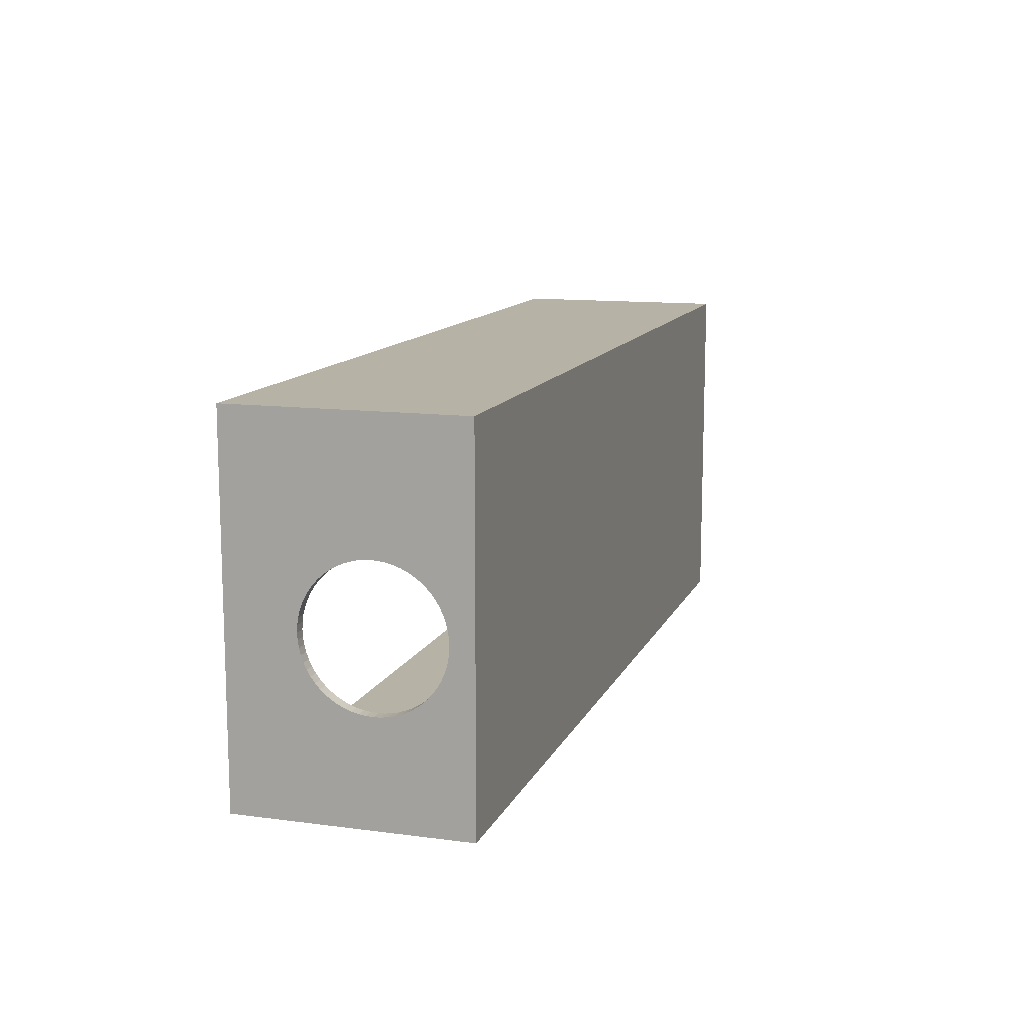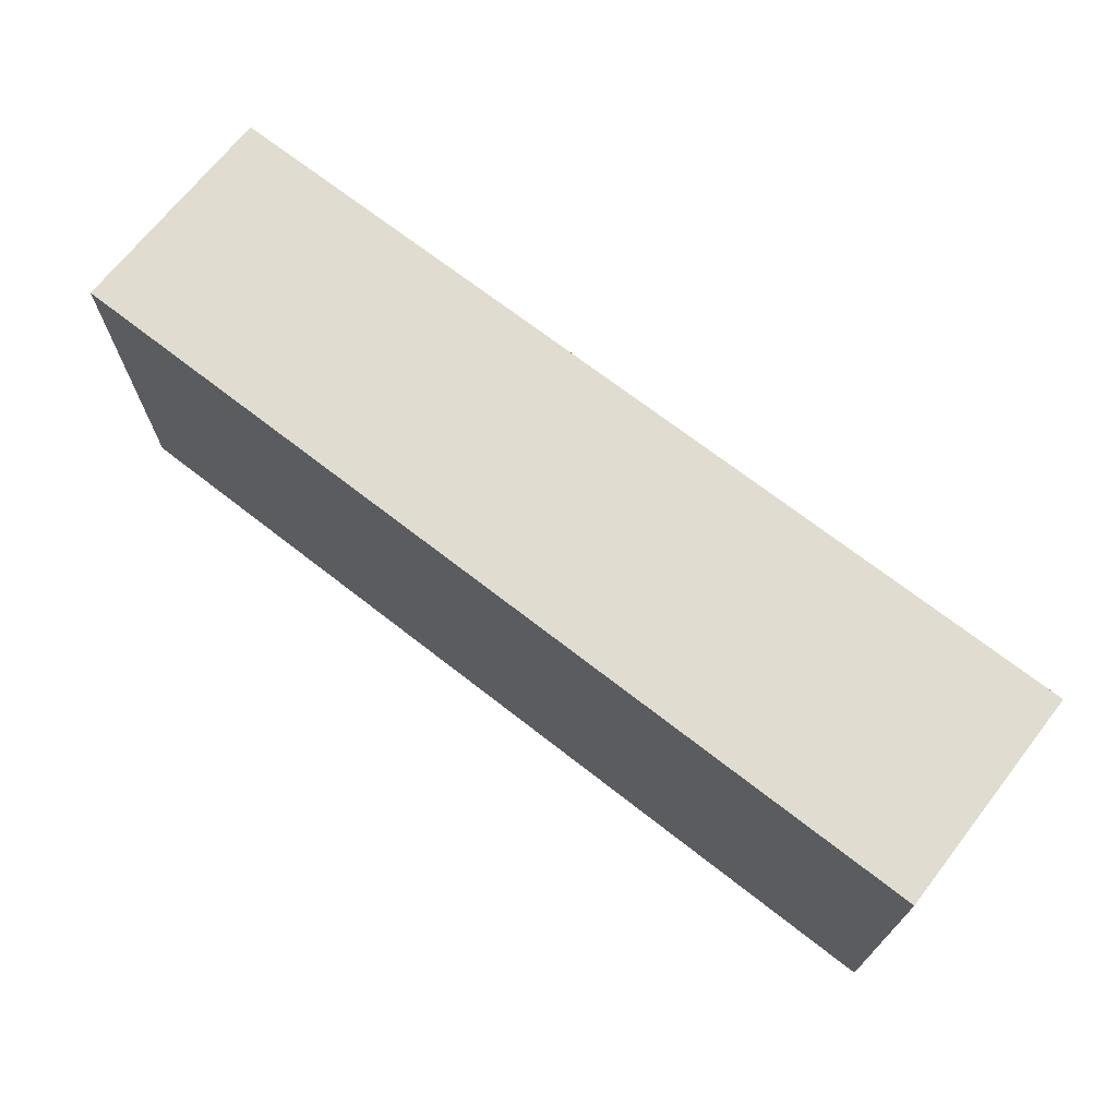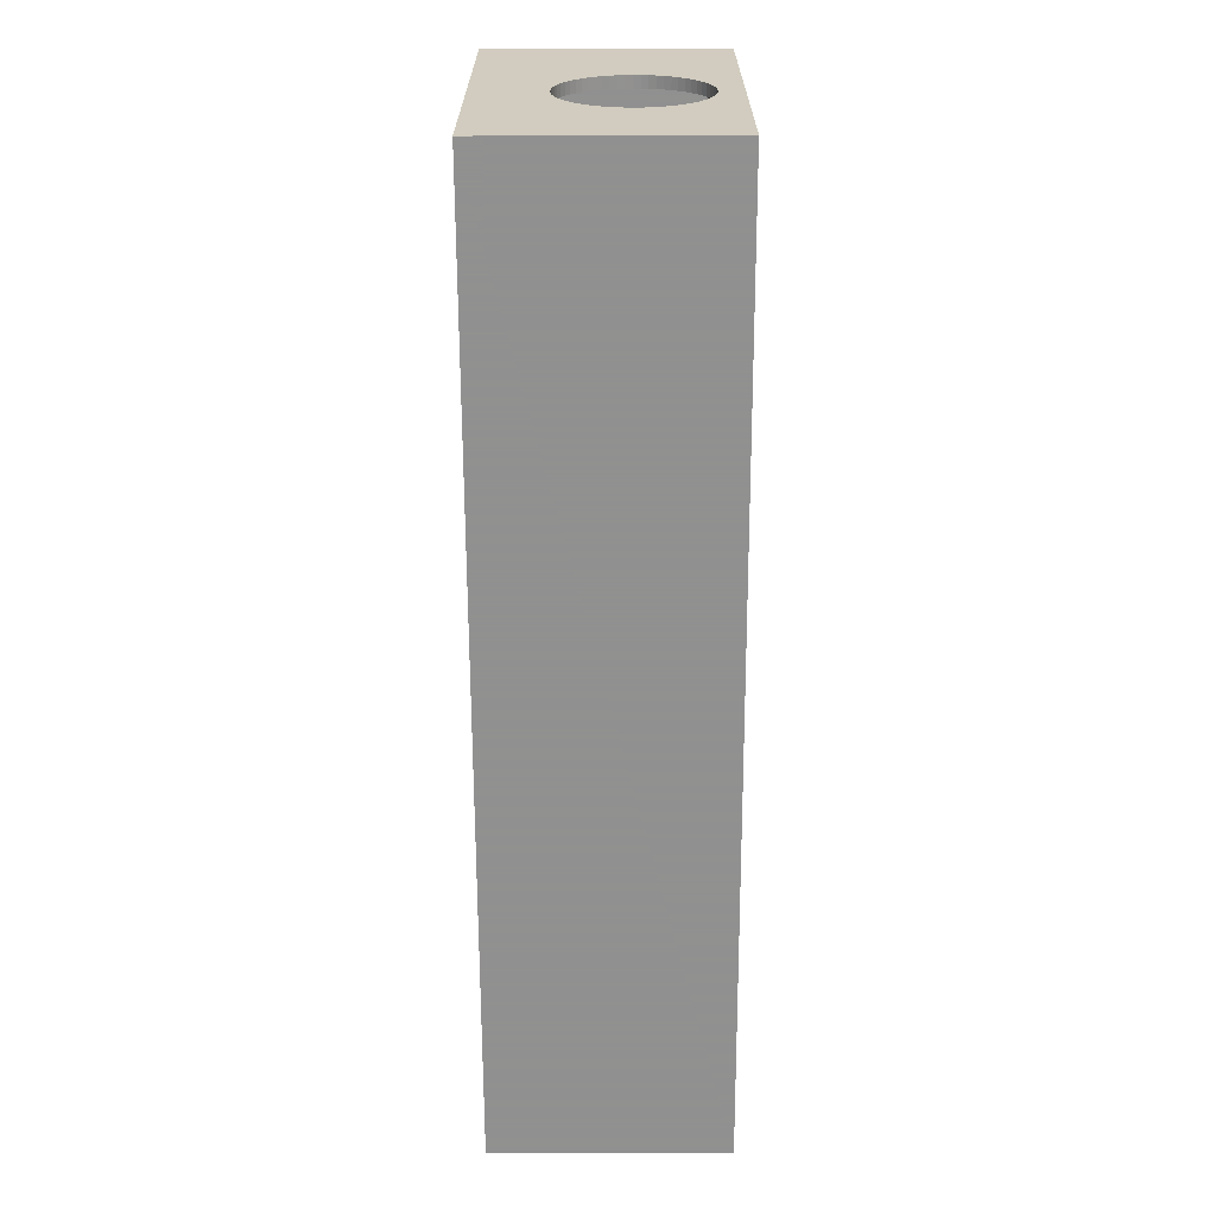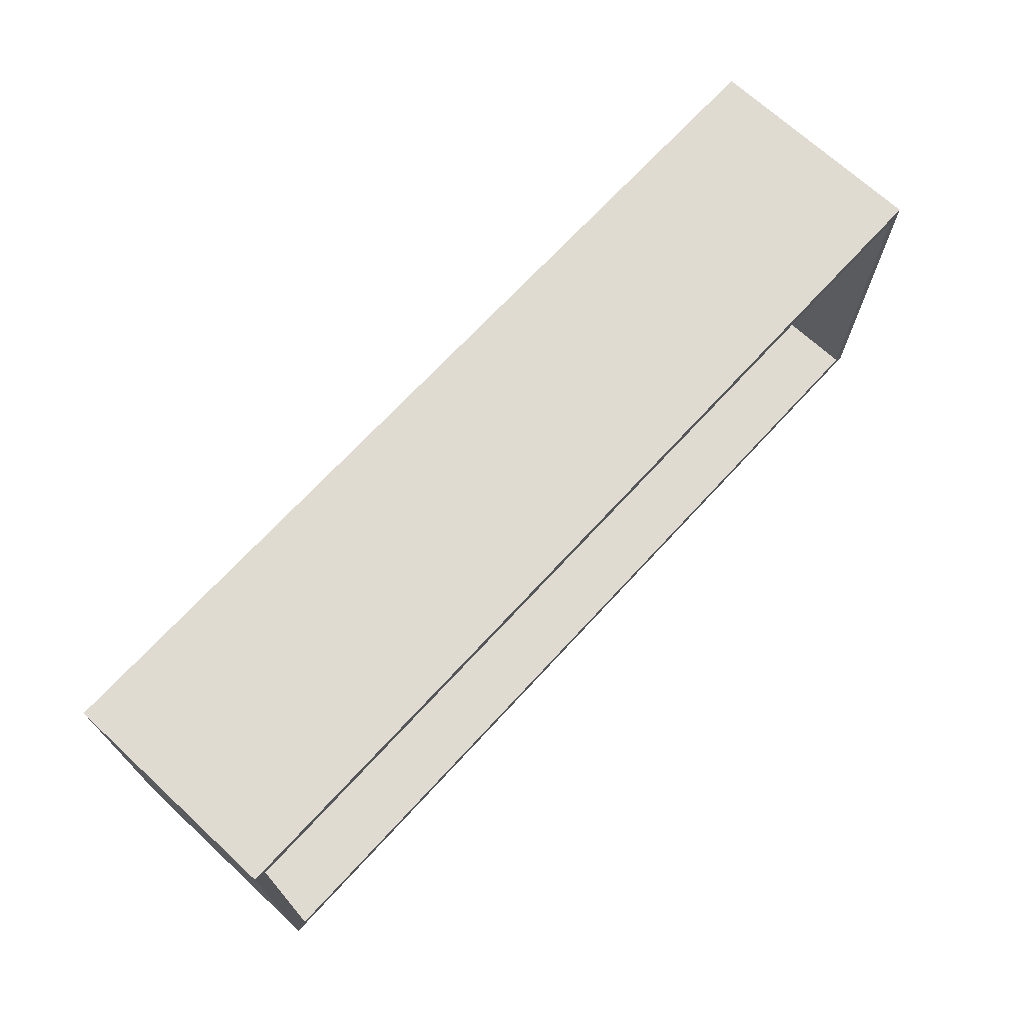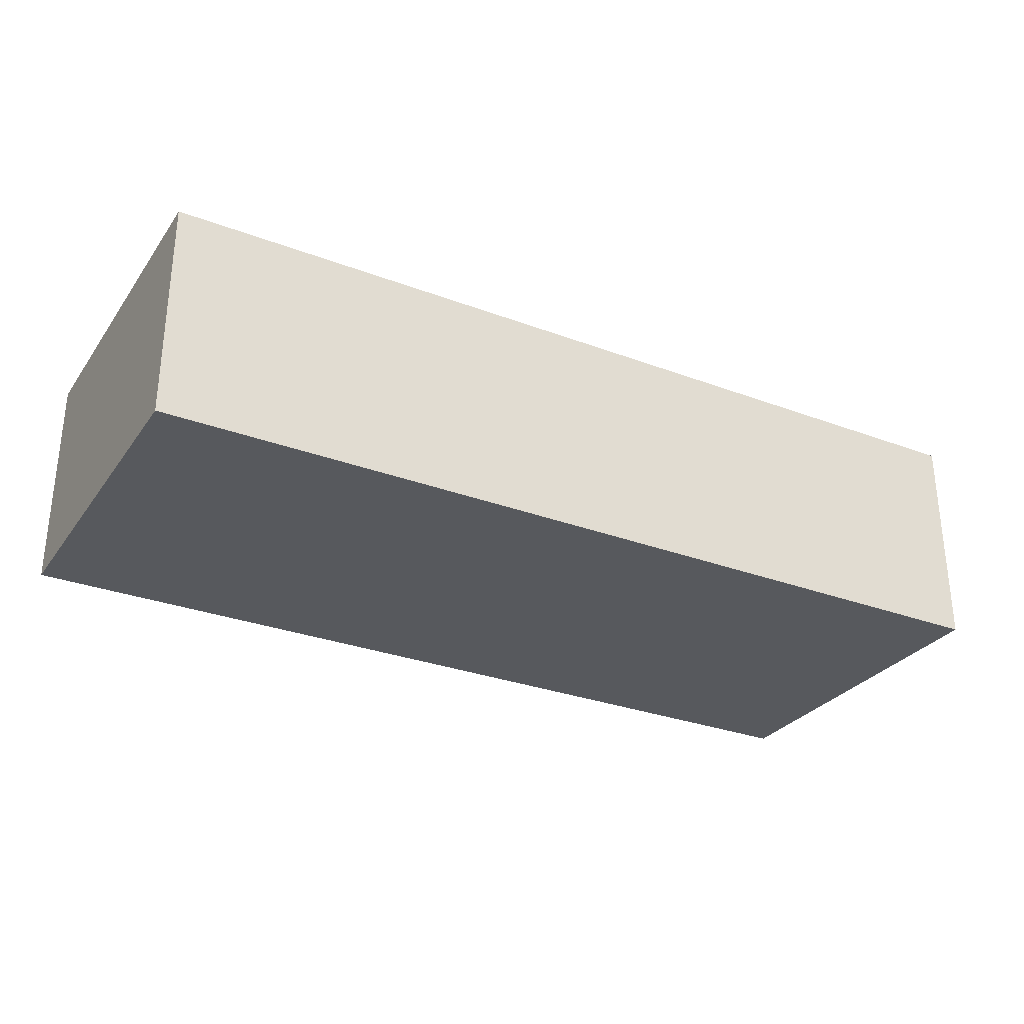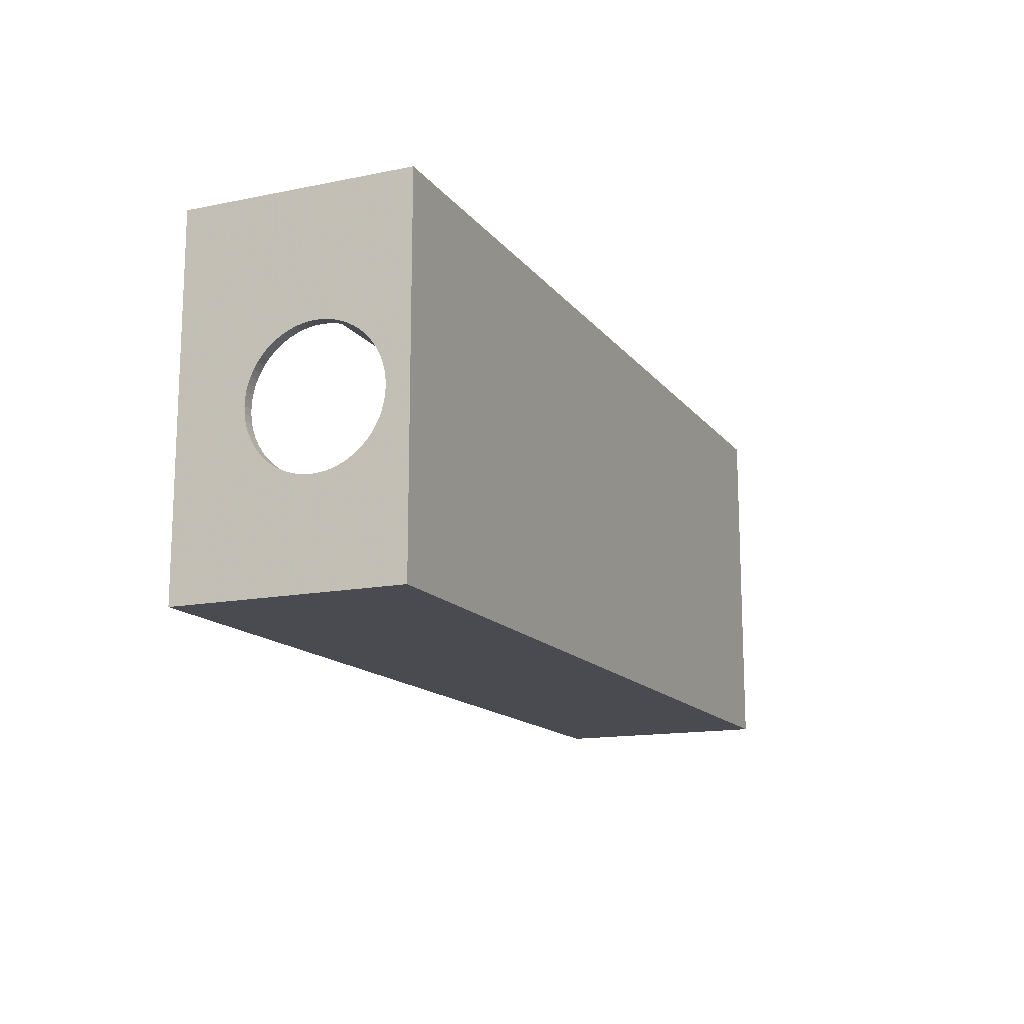
<metadata>
{"format":"obj","ext":"obj","renderer":"f3d","projection":"perspective","resolution":1024,"background":"white","views":[{"elev":12.2,"azim":107.3,"up":"+Y"},{"elev":69.7,"azim":-142.0,"up":"+Y"},{"elev":-65.8,"azim":90.2,"up":"+Y"},{"elev":70.1,"azim":-47.3,"up":"+Y"},{"elev":-29.6,"azim":-28.9,"up":"+Z"},{"elev":-14.5,"azim":113.8,"up":"+Y"}]}
</metadata>
<code>
o obj_0
v 13 		-28.79 		1.012
v 13 		-26.38 		1.877
v 13 		-26.59 		1.679
v 13 		-29.09 		1.055
v 13 		-29.37 		1.127
v 13 		-29.65 		1.226
v 13 		-31.49 		4.294
v 12.5 		-27.09 		6.648
v 12.5 		-26.83 		6.496
v 13 		-29.91 		1.352
v 13 		-26.83 		6.496
v 13 		-27.09 		6.648
v 13 		-31.45 		4.586
v 13 		-30.17 		1.504
v 13 		-31.37 		4.872
v 13 		-30.41 		1.679
v 13 		-31.27 		5.149
v 13 		-30.62 		1.877
v 13 		-31.15 		5.415
v 13 		-31 		5.668
v 12.5 		-31.15 		5.415
v 12.5 		-31 		5.668
v 13 		-31.5 		4
v 13 		-30.82 		2.095
v 12.5 		-30.82 		5.905
v 13 		-30.82 		5.905
v 13 		-31 		2.332
v 13 		-31.15 		2.585
v 12.5 		-30.62 		6.123
v 13 		-30.62 		6.123
v 13 		-31.27 		2.851
v 13 		-31.37 		3.128
v 12.5 		-28.79 		1.012
v 13 		-31.45 		3.414
v 13 		-31.49 		3.706
v 12.5 		-30.41 		6.321
v 13 		-30.41 		6.321
v 13 		-26.83 		1.504
v 12.5 		-29.09 		1.055
v 13 		-27.09 		1.352
v 13 		-27.35 		1.226
v 12.5 		-26.59 		6.321
v 13 		-26.59 		6.321
v 13 		-27.63 		1.127
v 13 		-27.91 		1.055
v 12.5 		-26.38 		6.123
v 13 		-26.38 		6.123
v 12.5 		-29.37 		1.127
v 13 		-28.21 		1.012
v 13 		-28.5 		0.997
v 12.5 		-26.18 		5.905
v 13 		-26.18 		5.905
v 13 		-25.5 		4
v 13 		-25.51 		3.706
v 12.5 		-26 		5.668
v 13 		-26 		5.668
v 13 		-25.55 		3.414
v 13 		-25.63 		3.128
v 13 		-30.17 		6.496
v 12.5 		-25.85 		5.415
v 13 		-25.85 		5.415
v 13 		-25.73 		2.851
v 13 		-29.91 		6.648
v 13 		-25.85 		2.585
v 13 		-29.65 		6.774
v 12.5 		-25.73 		5.149
v 13 		-26 		2.332
v 13 		-25.73 		5.149
v 13 		-29.37 		6.873
v 13 		-26.18 		2.095
v 13 		-29.09 		6.945
v 13 		-28.79 		6.988
v 12.5 		-25.63 		4.872
v 13 		-25.63 		4.872
v 12.5 		-28.52 		0.998
v 13 		-28.5 		7.003
v 12.5 		-25.55 		4.586
v 13 		-25.55 		4.586
v 13 		-28.21 		6.988
v 13 		-25.51 		4.294
v 13 		-27.91 		6.945
v 13 		-27.63 		6.873
v 13 		-27.35 		6.774
v 12.5 		-25.5 		4
v 12.5 		-25.51 		3.706
v 13 		-20 		10
v 12.5 		-29.65 		1.226
v 12.5 		-25.55 		3.414
v 13 		-20 		0
v 13 		-36 		10
v 13 		-36 		0
v 12.5 		-25.63 		3.128
v 12.5 		-29.91 		1.352
v -28 		-20 		10
v -28 		-20 		0
v -28 		-36 		0
v -28 		-36 		10
v 12.5 		-20.5 		10
v 12.5 		-25.73 		2.851
v 12.5 		-35.5 		10
v 12.5 		-30.17 		1.504
v 12.5 		-25.85 		2.585
v -27.5 		-20.5 		10
v -27.5 		-35.5 		10
v 12.5 		-26 		2.332
v 12.5 		-30.41 		1.679
v 12.5 		-25.51 		4.294
v 12.5 		-30.62 		1.877
v 12.5 		-28.5 		7.003
v 12.5 		-20.5 		0.998
v 12.5 		-30.17 		6.496
v 12.5 		-31.5 		4
v 12.5 		-29.91 		6.648
v 12.5 		-35.5 		0.998
v 12.5 		-29.65 		6.774
v 12.5 		-30.82 		2.095
v 12.5 		-29.37 		6.873
v 12.5 		-29.09 		6.945
v 11 		-28.5 		0.997
v 11 		-28.48 		0.998
v 11 		-28.52 		0.998
v -27.5 		-20.5 		0.998
v -27.5 		-35.5 		0.998
v 12.5 		-28.79 		6.988
v 12.5 		-26.18 		2.095
v 12.5 		-31 		2.332
v 12.5 		-28.21 		6.988
v 12.5 		-26.38 		1.877
v 12.5 		-31.15 		2.585
v 12.5 		-27.91 		6.945
v 12.5 		-31.27 		2.851
v 12.5 		-26.59 		1.679
v 12.5 		-27.63 		6.873
v 12.5 		-31.37 		3.128
v 12.5 		-27.35 		6.774
v 12.5 		-31.45 		3.414
v 12.5 		-31.49 		3.706
v 12.5 		-31.49 		4.294
v 12.5 		-31.45 		4.586
v 12.5 		-31.37 		4.872
v 12.5 		-31.27 		5.149
v 12.5 		-26.83 		1.504
v 12.5 		-27.09 		1.352
v 12.5 		-27.35 		1.226
v 12.5 		-27.63 		1.127
v 12.5 		-27.91 		1.055
v 12.5 		-28.21 		1.012
v 12.5 		-28.48 		0.998
g group_0_15277357
f 89 2 3
f 5 91 4
f 8 9 11
f 8 11 12
f 6 91 5
f 10 91 6
f 16 91 14
f 19 90 17
f 8 98 9
f 24 91 18
f 16 18 91
f 21 22 20
f 21 20 19
f 22 25 26
f 22 26 20
f 25 22 100
f 21 100 22
f 28 91 27
f 25 29 30
f 25 30 26
f 31 91 28
f 32 91 31
f 27 91 24
f 34 35 91
f 29 36 30
f 35 23 91
f 25 100 29
f 23 7 91
f 36 37 30
f 1 33 39
f 1 39 4
f 40 89 38
f 41 89 40
f 3 38 89
f 43 11 42
f 9 42 11
f 44 89 41
f 39 33 114
f 45 89 44
f 42 46 47
f 42 47 43
f 4 39 48
f 4 48 5
f 49 89 45
f 9 98 42
f 91 89 50
f 47 46 51
f 47 51 52
f 20 90 19
f 52 51 55
f 52 55 56
f 20 26 90
f 51 46 98
f 46 42 98
f 30 90 26
f 56 55 60
f 56 60 61
f 30 37 90
f 55 51 98
f 58 89 57
f 65 90 63
f 67 89 64
f 61 60 66
f 61 66 68
f 59 90 37
f 70 2 89
f 60 55 98
f 70 89 67
f 72 90 71
f 69 90 65
f 68 66 73
f 68 73 74
f 50 75 1
f 33 1 75
f 74 73 77
f 74 77 78
f 75 114 33
f 90 72 76
f 79 86 76
f 81 86 79
f 82 86 81
f 89 86 80
f 90 76 86
f 12 86 83
f 11 86 12
f 53 84 85
f 53 85 54
f 53 89 80
f 54 89 53
f 54 57 89
f 89 58 62
f 62 64 89
f 78 80 86
f 5 48 87
f 5 87 6
f 54 85 88
f 54 88 57
f 49 50 89
f 1 91 50
f 1 4 91
f 10 14 91
f 85 84 110
f 84 107 110
f 48 39 114
f 57 88 92
f 57 92 58
f 32 34 91
f 90 91 7
f 90 7 13
f 90 13 15
f 15 17 90
f 59 63 90
f 71 90 69
f 6 87 93
f 6 93 10
f 94 95 96
f 94 96 97
f 90 86 100
f 98 100 86
f 58 92 99
f 58 99 62
f 48 114 87
f 10 93 101
f 10 101 14
f 97 90 100
f 62 99 102
f 62 102 64
f 86 94 98
f 103 98 94
f 100 104 97
f 93 87 114
f 103 94 104
f 97 104 94
f 14 101 106
f 14 106 16
f 66 98 73
f 95 89 96
f 91 96 89
f 78 77 107
f 78 107 80
f 16 106 108
f 16 108 18
f 91 90 96
f 90 97 96
f 80 107 84
f 80 84 53
f 106 101 114
f 101 93 114
f 24 18 108
f 107 77 98
f 77 73 98
f 66 60 98
f 130 127 98
f 133 130 98
f 127 109 98
f 100 98 109
f 100 109 124
f 86 89 94
f 95 94 89
f 122 110 98
f 36 111 59
f 36 59 37
f 116 108 114
f 106 114 108
f 23 112 7
f 111 113 63
f 111 63 59
f 36 29 100
f 99 92 110
f 92 88 110
f 88 85 110
f 98 110 107
f 113 115 65
f 113 65 63
f 108 116 24
f 113 111 100
f 111 36 100
f 82 83 86
f 115 117 69
f 115 69 65
f 11 43 86
f 47 86 43
f 124 118 100
f 141 100 21
f 140 139 100
f 139 138 100
f 114 100 138
f 114 138 112
f 112 137 114
f 117 118 71
f 117 71 69
f 119 120 121
f 115 113 100
f 103 122 98
f 114 123 104
f 114 104 100
f 118 124 72
f 118 72 71
f 61 86 56
f 118 117 100
f 117 115 100
f 68 86 61
f 52 86 47
f 74 86 68
f 72 124 109
f 114 121 123
f 121 120 123
f 122 123 120
f 52 56 86
f 122 103 104
f 122 104 123
f 64 102 105
f 64 105 67
f 78 86 74
f 72 109 76
f 67 105 125
f 67 125 70
f 116 126 27
f 116 27 24
f 105 102 110
f 102 99 110
f 109 127 79
f 109 79 76
f 70 125 128
f 70 128 2
f 126 129 28
f 126 28 27
f 127 130 81
f 127 81 79
f 125 105 110
f 129 131 31
f 129 31 28
f 2 128 132
f 2 132 3
f 130 133 82
f 130 82 81
f 116 114 126
f 132 128 110
f 128 125 110
f 131 134 32
f 131 32 31
f 133 135 83
f 133 83 82
f 131 129 114
f 129 126 114
f 134 136 34
f 134 34 32
f 135 8 12
f 135 12 83
f 135 98 8
f 133 98 135
f 144 143 110
f 142 132 110
f 136 137 35
f 136 35 34
f 136 134 114
f 134 131 114
f 112 138 7
f 35 137 112
f 35 112 23
f 121 114 75
f 137 136 114
f 138 139 13
f 138 13 7
f 139 140 15
f 139 15 13
f 140 141 17
f 140 17 15
f 120 110 122
f 142 38 132
f 3 132 38
f 141 21 19
f 141 19 17
f 140 100 141
f 38 142 143
f 38 143 40
f 40 143 144
f 40 144 41
f 41 144 145
f 41 145 44
f 142 110 143
f 44 145 146
f 44 146 45
f 45 146 147
f 45 147 49
f 146 145 110
f 144 110 145
f 120 119 148
f 50 148 119
f 49 147 148
f 49 148 50
f 148 110 120
f 110 148 147
f 147 146 110
f 50 119 75
f 121 75 119

</code>
